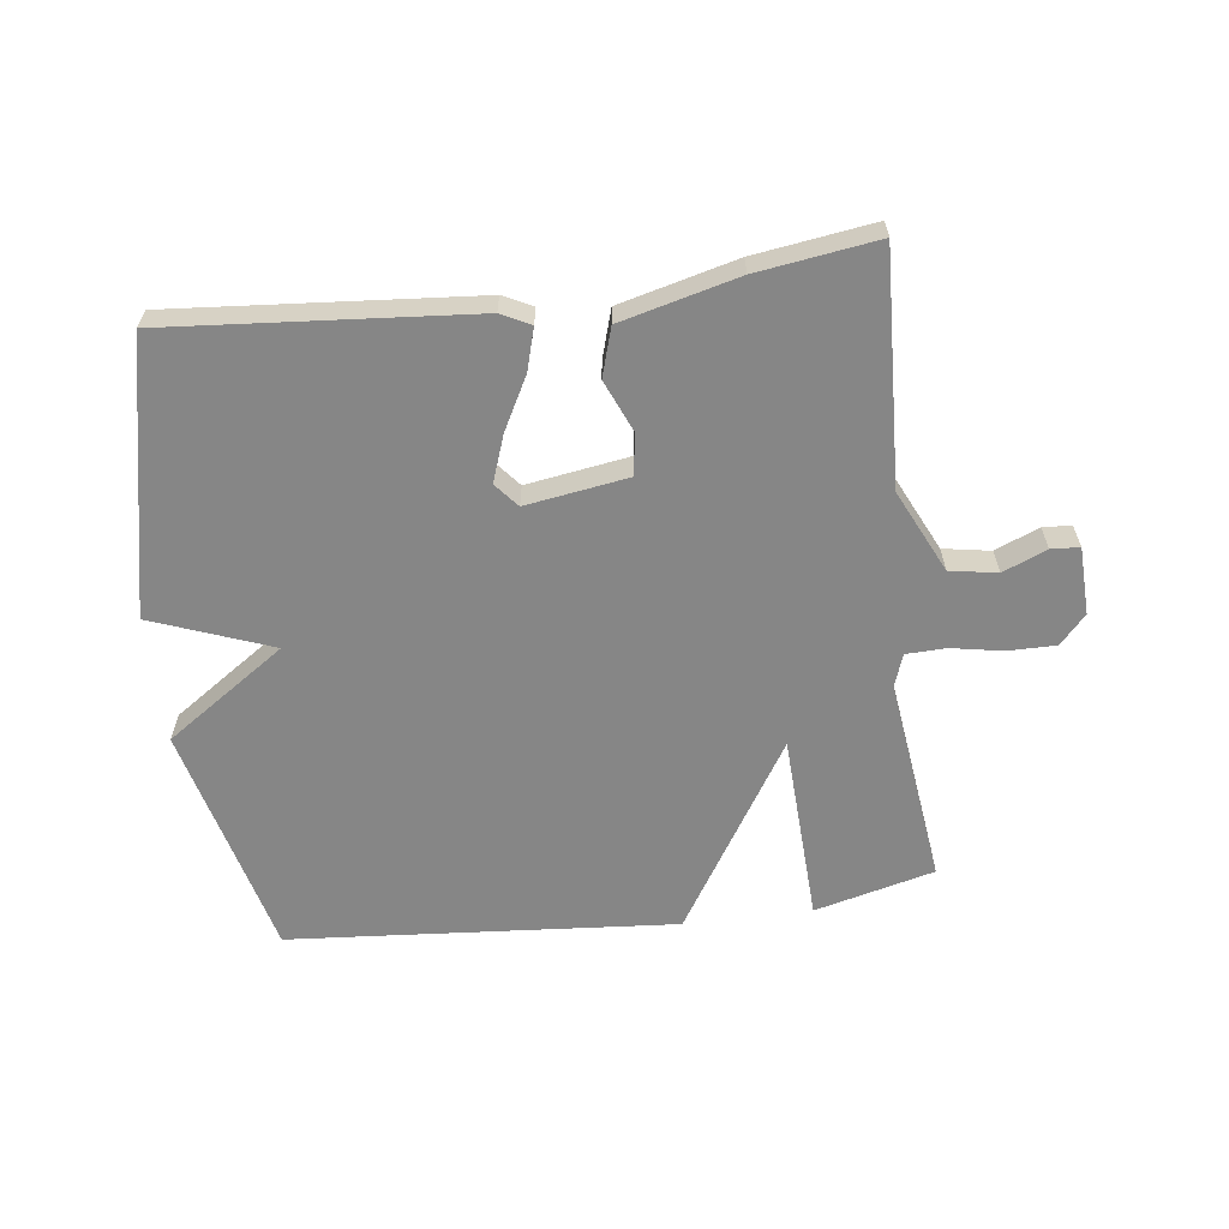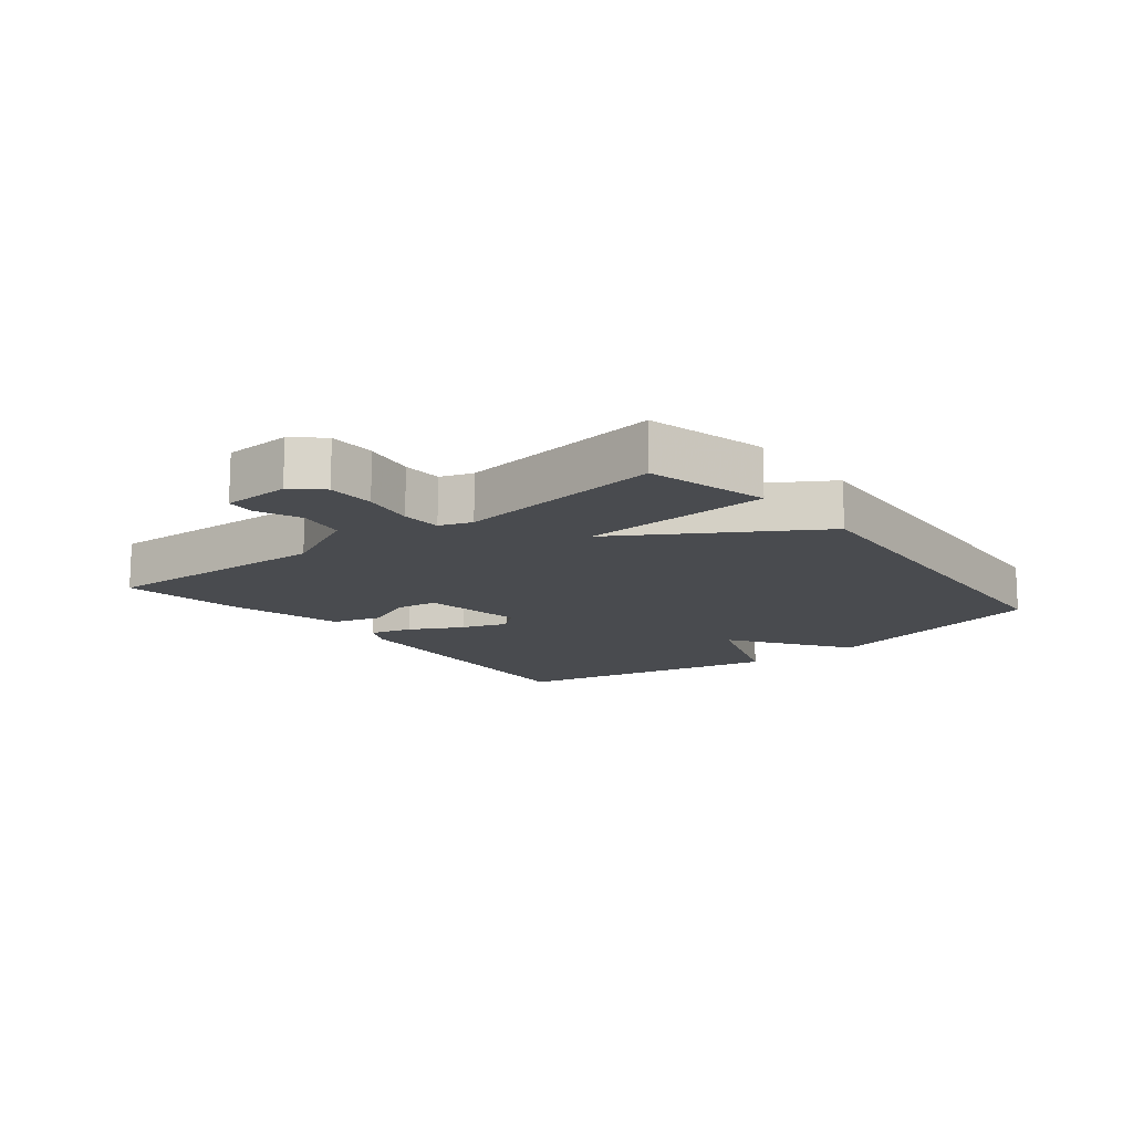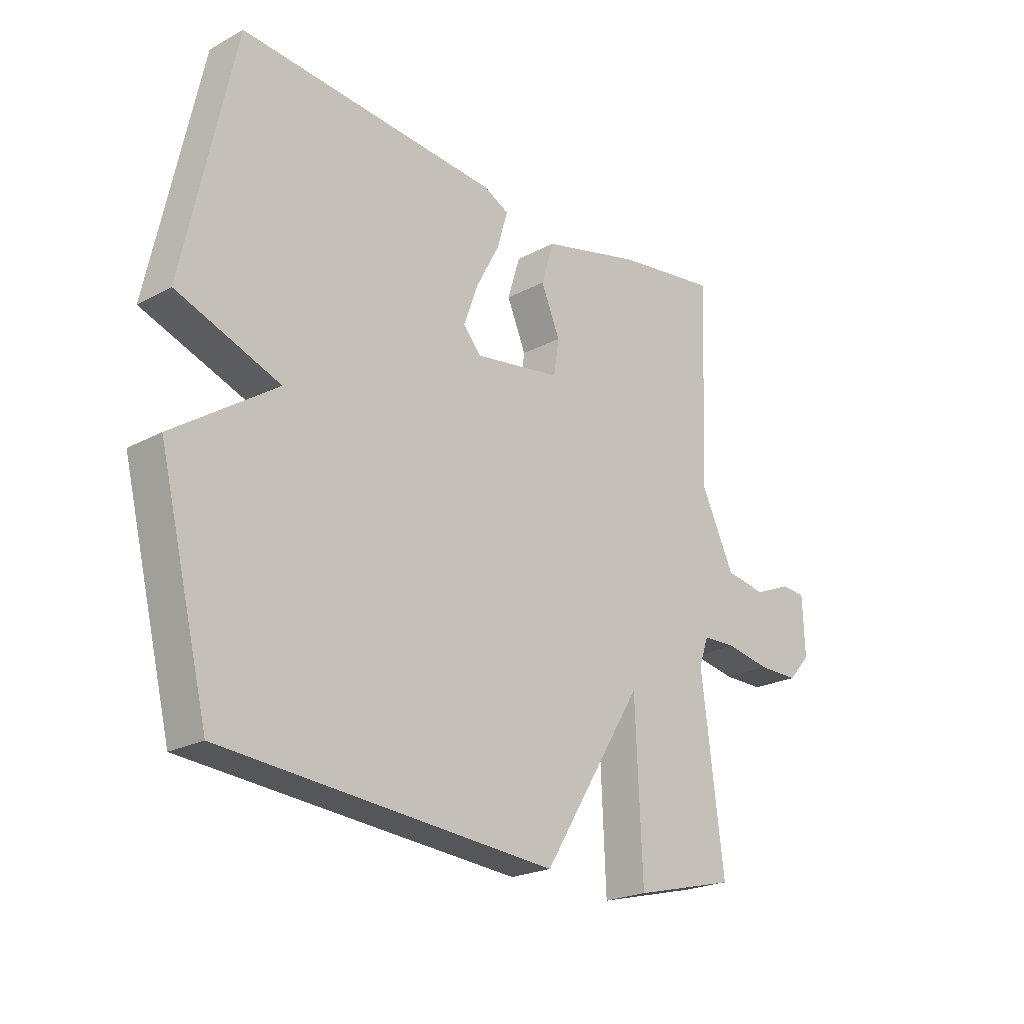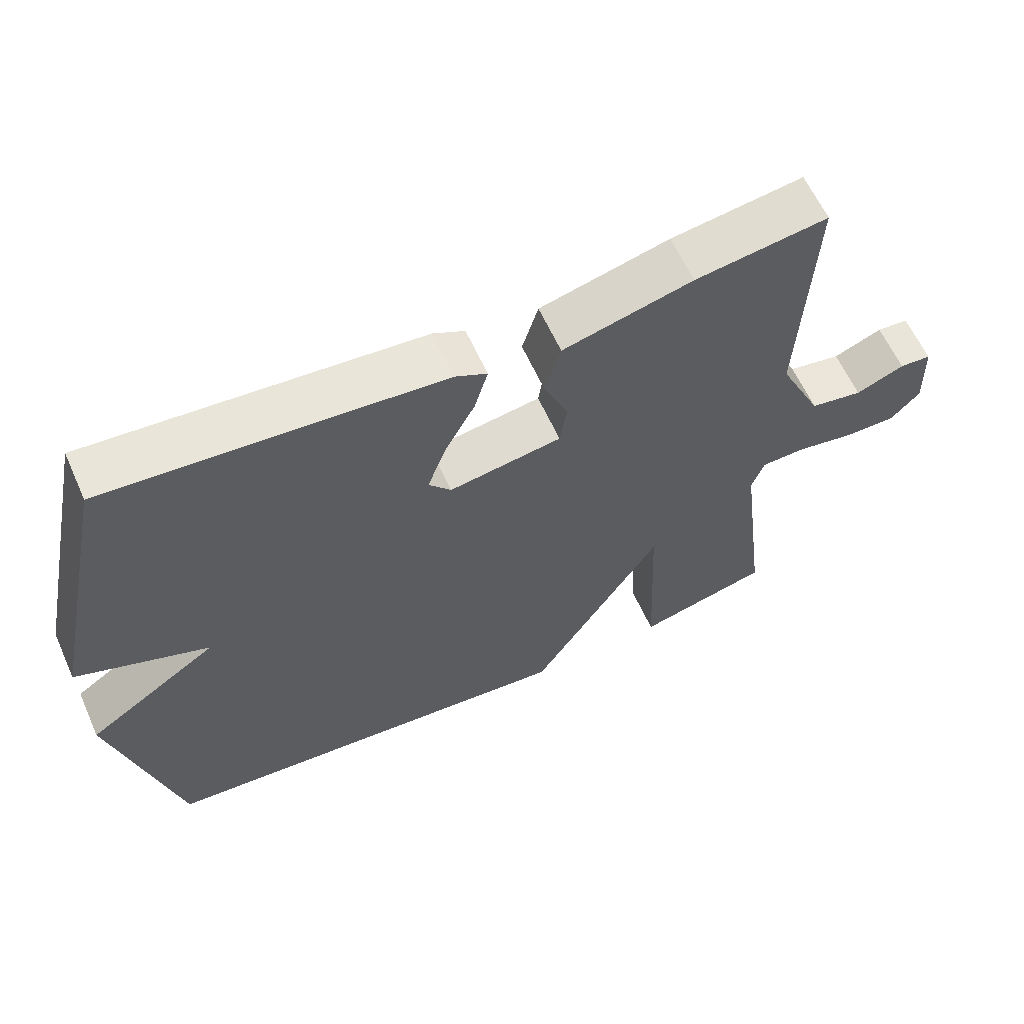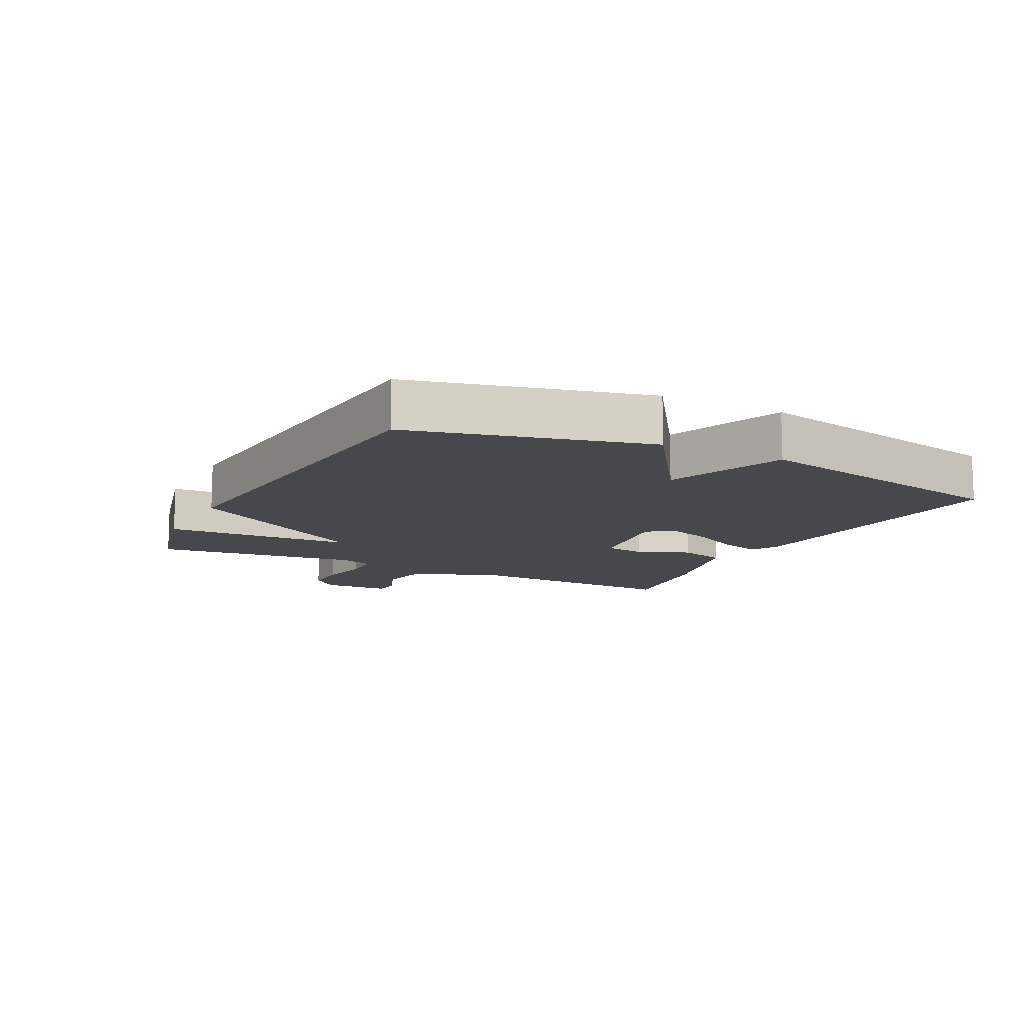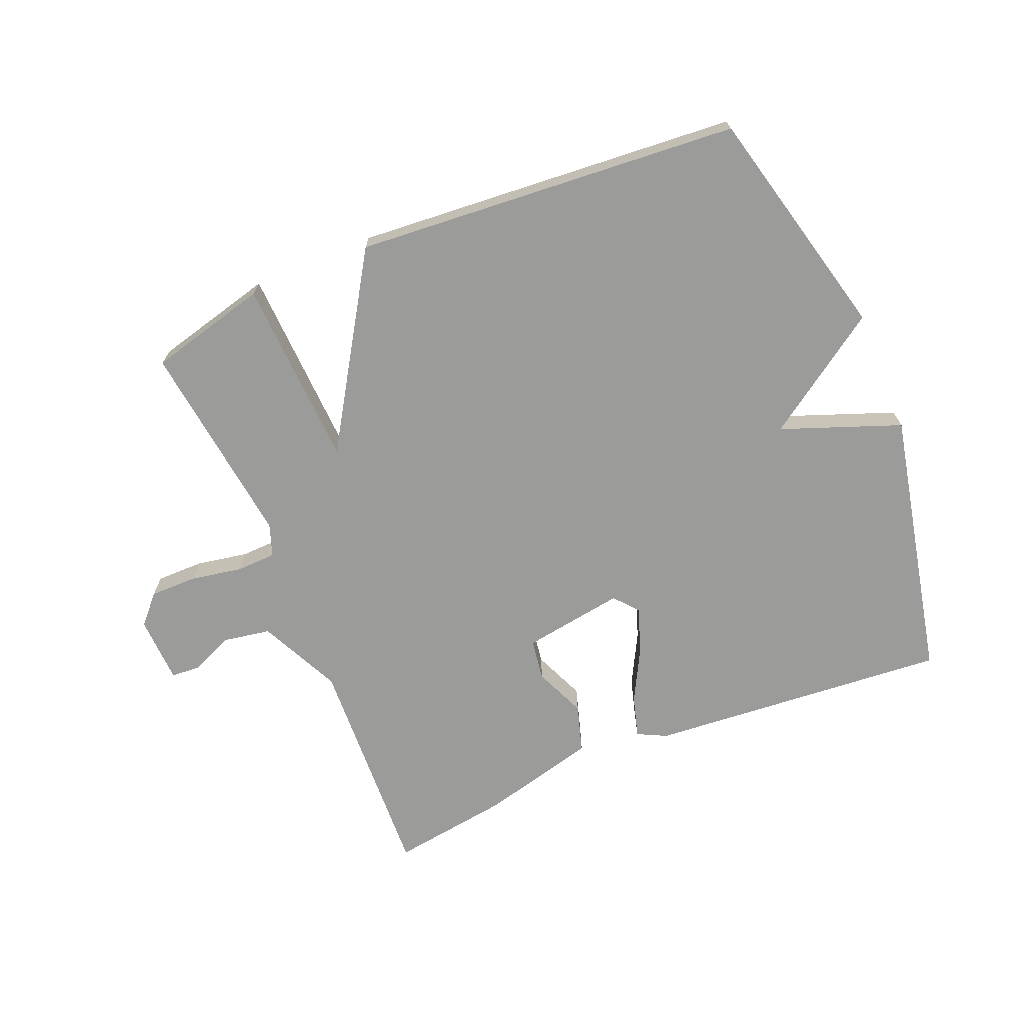
<metadata>
{"format":"obj","ext":"obj","renderer":"f3d","projection":"perspective","resolution":1024,"background":"white","views":[{"elev":-62.1,"azim":7.2,"up":"+Y"},{"elev":-13.9,"azim":128.8,"up":"+Y"},{"elev":-22.4,"azim":-47.1,"up":"+Z"},{"elev":61.6,"azim":-24.2,"up":"+Z"},{"elev":-11.5,"azim":-117.1,"up":"+Y"},{"elev":-69.6,"azim":-157.4,"up":"+Y"}]}
</metadata>
<code>
v 0.5 0.07 -0.5
v 0.311 0.07 -0.548
v 0.298 0.07 -0.249
v 0.111 0.07 -0.548
v -0.5 0.07 -0.5
v -0.592 0.07 -0.129
v -0.403 0.07 0
v -0.592 0.07 0.071
v -0.5 0.07 0.5
v -0.022 0.07 0.461
v 0.024 0.07 0.438
v 0.005 0.07 0.372
v -0.039 0.07 0.289
v -0.065 0.07 0.216
v -0.033 0.07 0.178
v 0.128 0.07 0.203
v 0.138 0.07 0.268
v 0.103 0.07 0.35
v 0.126 0.07 0.426
v 0.311 0.07 0.473
v 0.5 0.07 0.5
v 0.483 0.07 0.135
v 0.545 0.07 0.005
v 0.62 0.07 -0.008
v 0.689 0.07 0.021
v 0.734 0.07 0.018
v 0.738 0.07 -0.089
v 0.697 0.07 -0.134
v 0.622 0.07 -0.134
v 0.54 0.07 -0.119
v 0.477 0.07 -0.121
v 0.459 0.07 -0.172
v 0.5 0 -0.5
v 0.311 0 -0.548
v 0.298 0 -0.249
v 0.111 0 -0.548
v -0.5 0 -0.5
v -0.592 0 -0.129
v -0.403 0 0
v -0.592 0 0.071
v -0.5 0 0.5
v -0.022 0 0.461
v 0.024 0 0.438
v 0.005 0 0.372
v -0.039 0 0.289
v -0.065 0 0.216
v -0.033 0 0.178
v 0.128 0 0.203
v 0.138 0 0.268
v 0.103 0 0.35
v 0.126 0 0.426
v 0.311 0 0.473
v 0.5 0 0.5
v 0.483 0 0.135
v 0.545 0 0.005
v 0.62 0 -0.008
v 0.689 0 0.021
v 0.734 0 0.018
v 0.738 0 -0.089
v 0.697 0 -0.134
v 0.622 0 -0.134
v 0.54 0 -0.119
v 0.477 0 -0.121
v 0.459 0 -0.172
f 28 29 30
f 27 28 30
f 26 27 30
f 25 26 30
f 24 25 30
f 23 24 30 31
f 22 23 31
f 20 21 22
f 19 20 22
f 18 19 22
f 17 18 22
f 22 31 32
f 17 22 32
f 16 17 32
f 11 12 13
f 10 11 13
f 9 10 13
f 8 9 13
f 7 8 13
f 7 13 14
f 7 14 15
f 6 7 15
f 5 6 15
f 4 5 15
f 3 4 15
f 1 2 3
f 15 16 32
f 3 15 32
f 1 3 32
f 62 61 60
f 62 60 59
f 62 59 58
f 62 58 57
f 62 57 56
f 63 62 56 55
f 63 55 54
f 54 53 52
f 54 52 51
f 54 51 50
f 54 50 49
f 64 63 54
f 64 54 49
f 64 49 48
f 45 44 43
f 45 43 42
f 45 42 41
f 45 41 40
f 45 40 39
f 46 45 39
f 47 46 39
f 47 39 38
f 47 38 37
f 47 37 36
f 47 36 35
f 35 34 33
f 64 48 47
f 64 47 35
f 64 35 33
f 1 33 34 2
f 2 34 35 3
f 3 35 36 4
f 4 36 37 5
f 5 37 38 6
f 6 38 39 7
f 7 39 40 8
f 8 40 41 9
f 9 41 42 10
f 10 42 43 11
f 11 43 44 12
f 12 44 45 13
f 13 45 46 14
f 14 46 47 15
f 15 47 48 16
f 16 48 49 17
f 17 49 50 18
f 18 50 51 19
f 19 51 52 20
f 20 52 53 21
f 21 53 54 22
f 22 54 55 23
f 23 55 56 24
f 24 56 57 25
f 25 57 58 26
f 26 58 59 27
f 27 59 60 28
f 28 60 61 29
f 29 61 62 30
f 30 62 63 31
f 31 63 64 32
f 32 64 33 1

</code>
